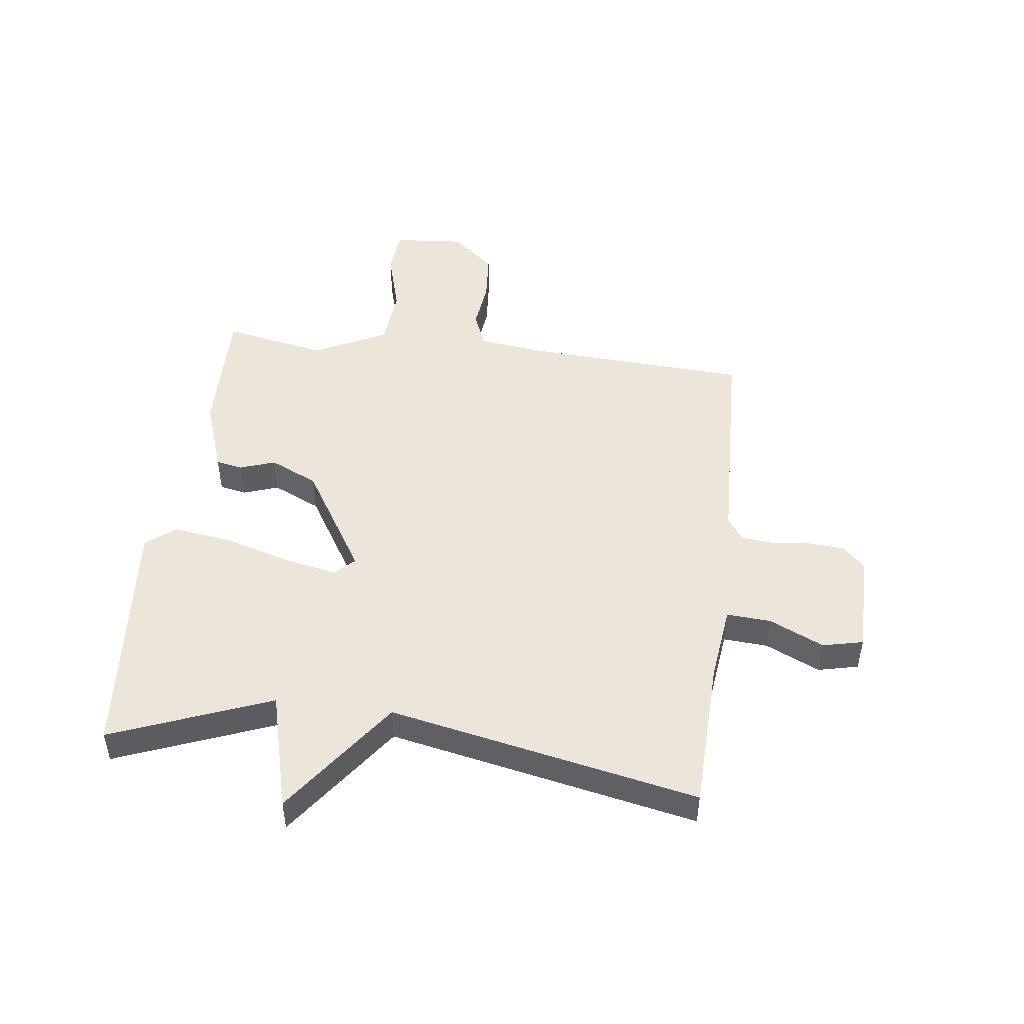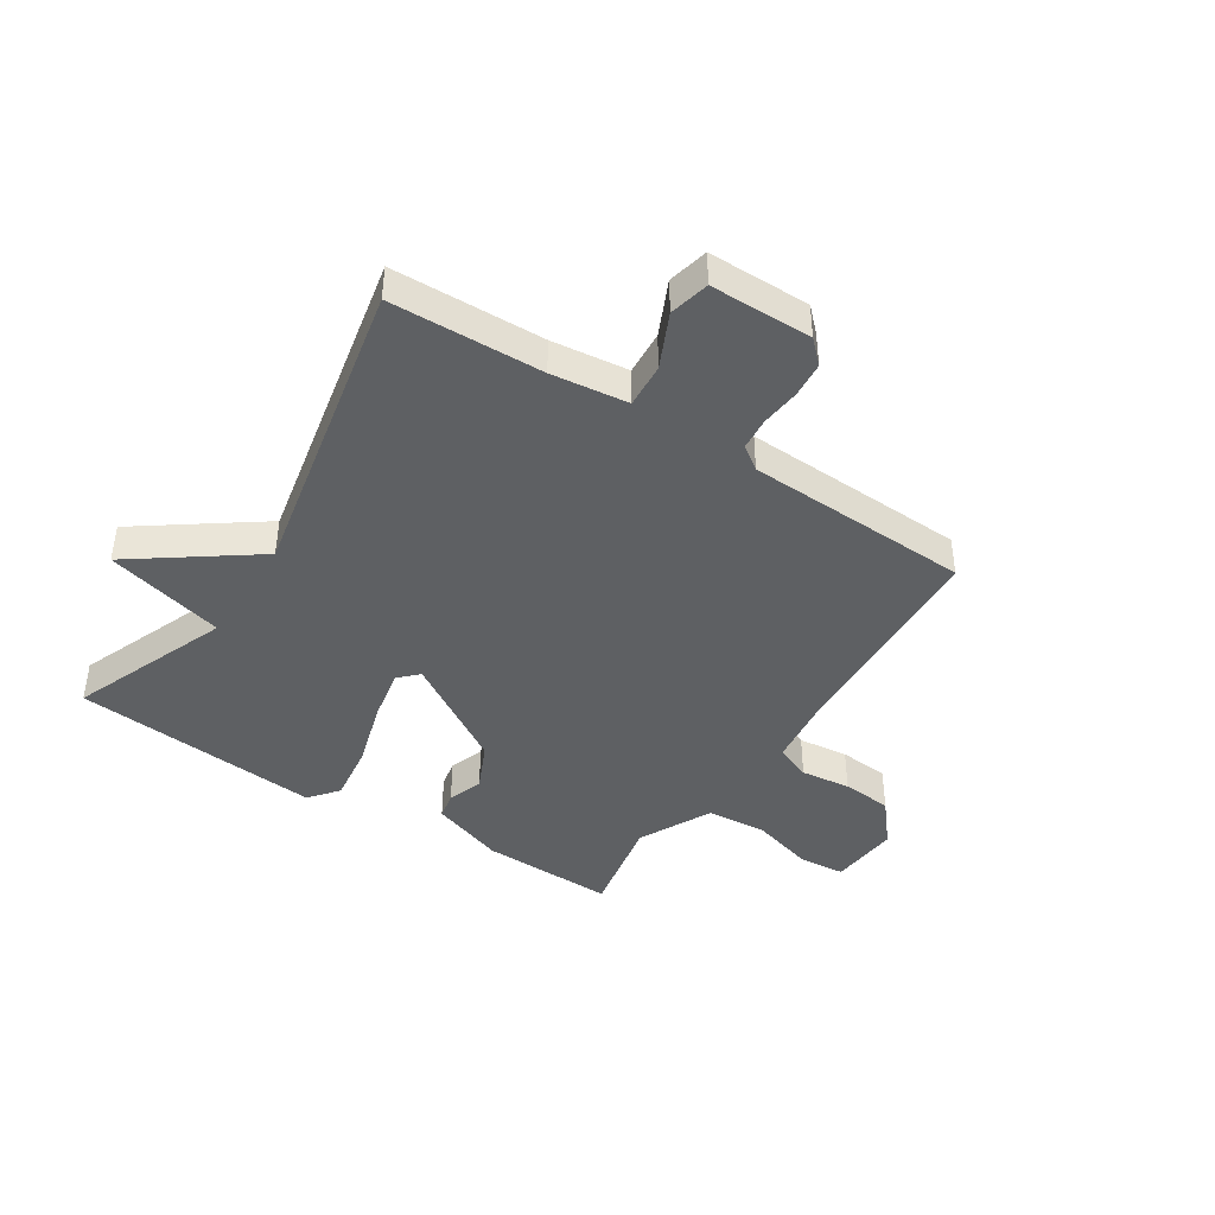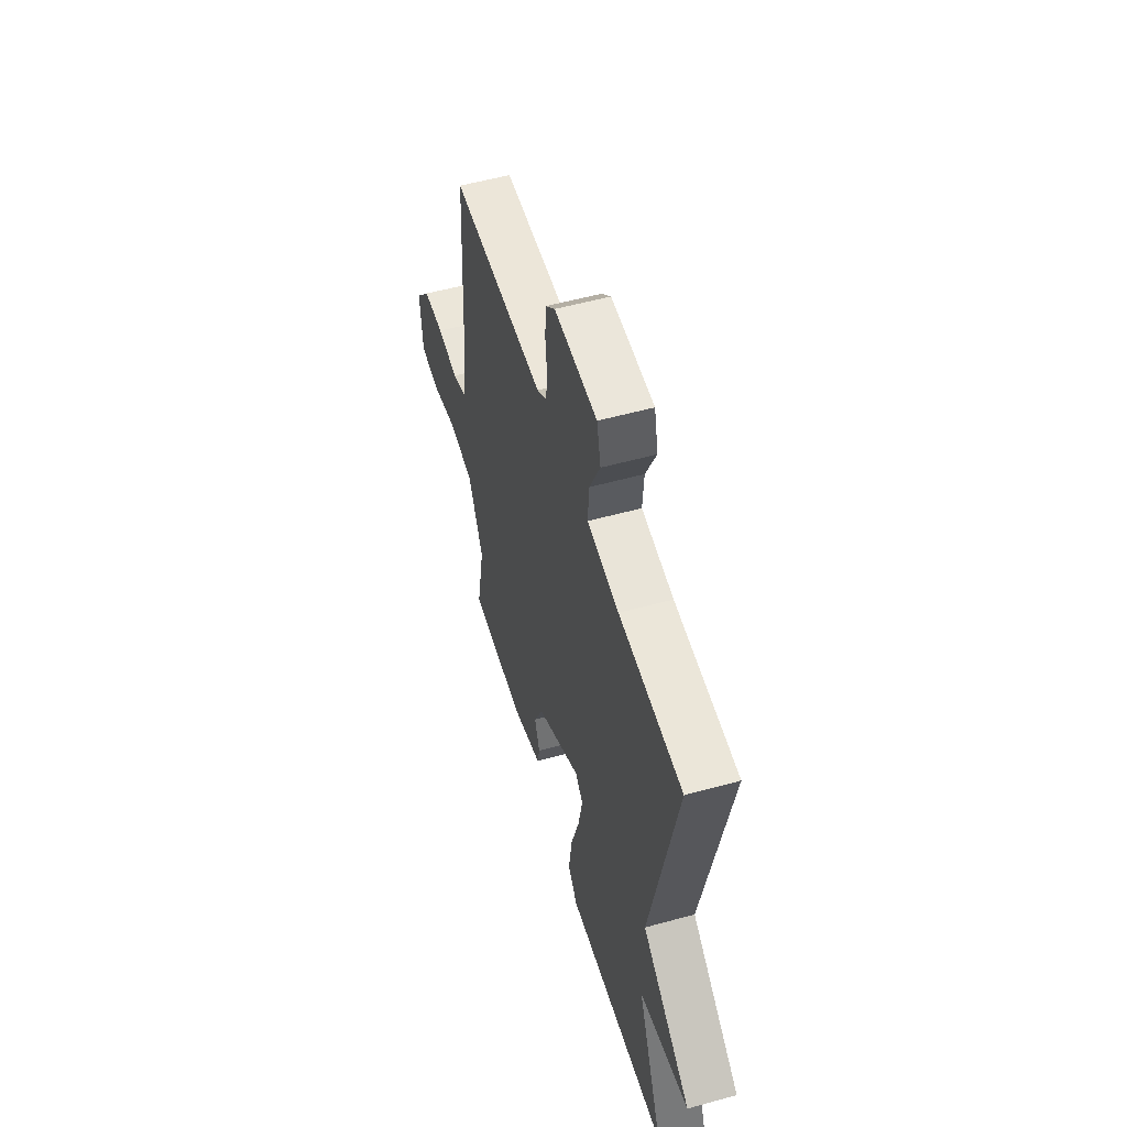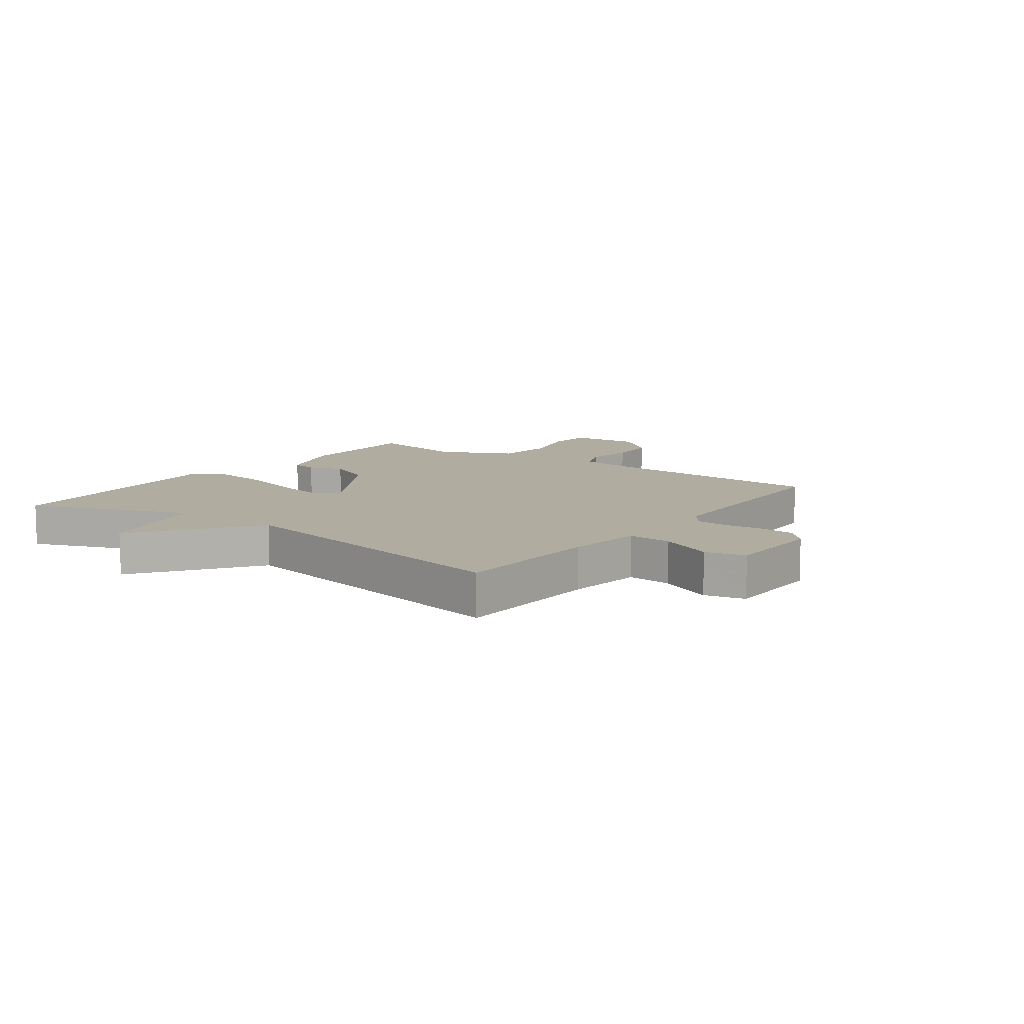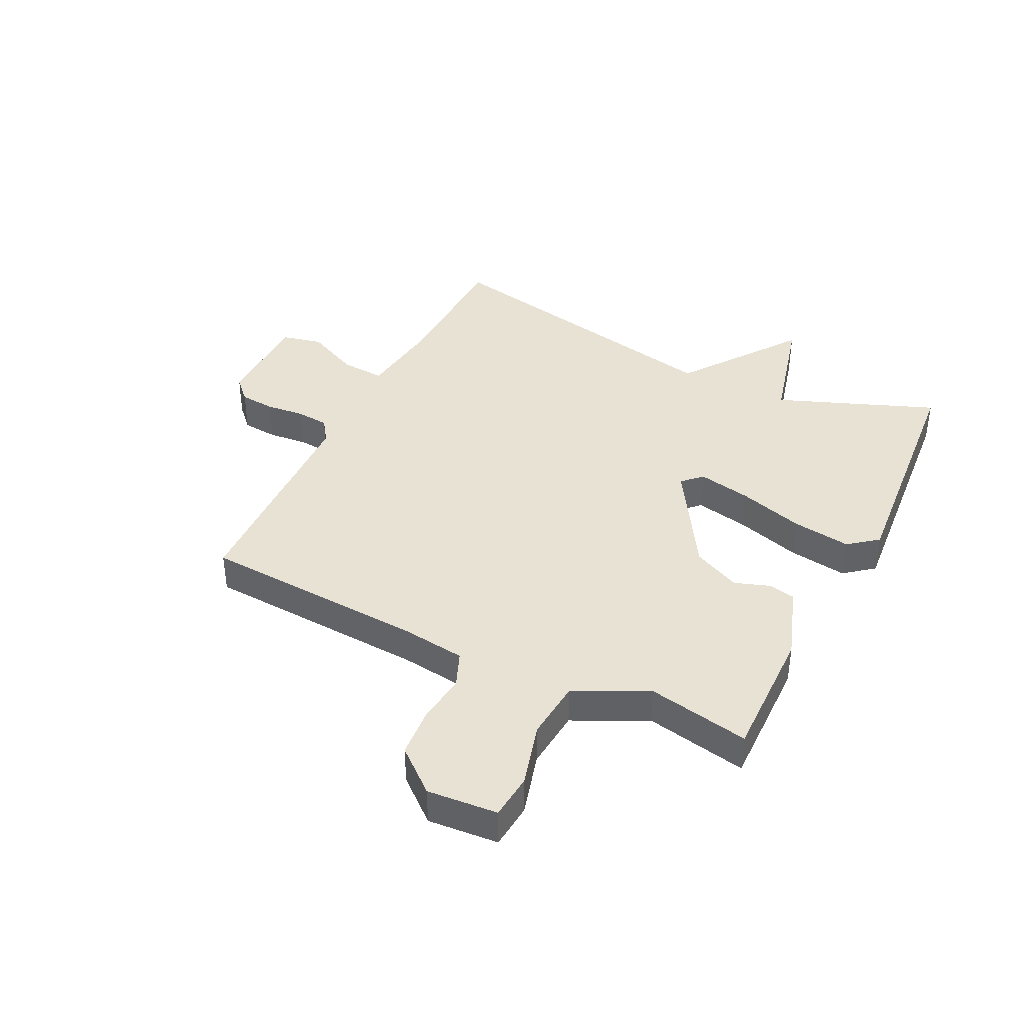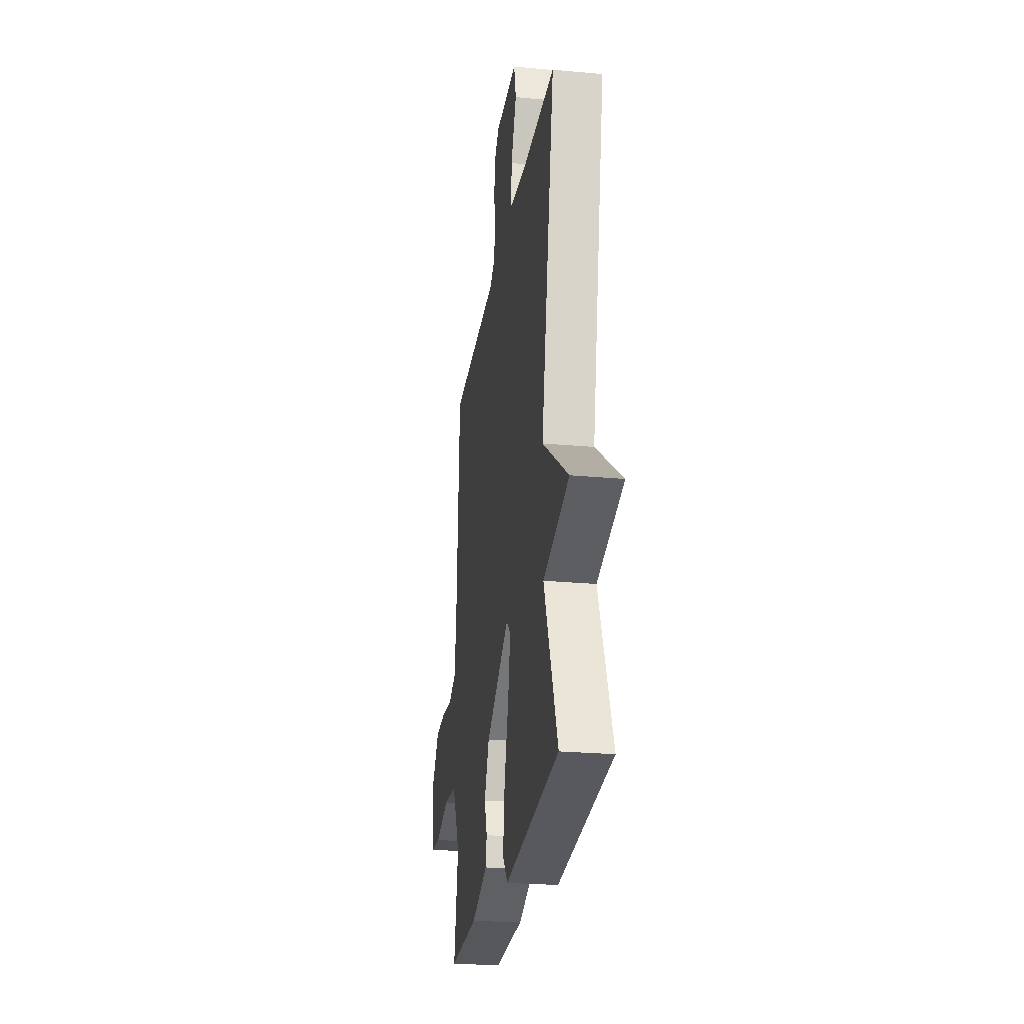
<metadata>
{"format":"obj","ext":"obj","renderer":"f3d","projection":"perspective","resolution":1024,"background":"white","views":[{"elev":48.0,"azim":-82.8,"up":"+Y"},{"elev":-42.4,"azim":-32.9,"up":"+Y"},{"elev":54.8,"azim":-106.3,"up":"+Z"},{"elev":10.0,"azim":-53.6,"up":"+Y"},{"elev":39.8,"azim":116.5,"up":"+Y"},{"elev":-25.4,"azim":-98.5,"up":"+Z"}]}
</metadata>
<code>
v -0.5 0.07 -0.5
v -0.393 0.07 -0.228
v -0.597 0.07 -0.175
v -0.393 0.07 -0.028
v -0.5 0.07 0.5
v -0.24 0.07 0.508
v -0.109 0.07 0.524
v -0.114 0.07 0.6
v -0.157 0.07 0.693
v -0.141 0.07 0.762
v 0.034 0.07 0.763
v 0.072 0.07 0.726
v 0.077 0.07 0.665
v 0.07 0.07 0.598
v 0.075 0.07 0.542
v 0.115 0.07 0.514
v 0.5 0.07 0.5
v 0.521 0.07 0.114
v 0.535 0.07 0.003
v 0.596 0.07 -0.022
v 0.682 0.07 -0.012
v 0.768 0.07 -0.019
v 0.83 0.07 -0.093
v 0.82 0.07 -0.214
v 0.741 0.07 -0.221
v 0.632 0.07 -0.19
v 0.528 0.07 -0.199
v 0.466 0.07 -0.324
v 0.5 0.07 -0.5
v 0.269 0.07 -0.495
v 0.142 0.07 -0.451
v 0.133 0.07 -0.405
v 0.154 0.07 -0.345
v 0.116 0.07 -0.263
v -0.068 0.07 -0.15
v -0.1 0.07 -0.182
v -0.082 0.07 -0.273
v -0.048 0.07 -0.387
v -0.034 0.07 -0.488
v -0.074 0.07 -0.538
v -0.5 0 -0.5
v -0.393 0 -0.228
v -0.597 0 -0.175
v -0.393 0 -0.028
v -0.5 0 0.5
v -0.24 0 0.508
v -0.109 0 0.524
v -0.114 0 0.6
v -0.157 0 0.693
v -0.141 0 0.762
v 0.034 0 0.763
v 0.072 0 0.726
v 0.077 0 0.665
v 0.07 0 0.598
v 0.075 0 0.542
v 0.115 0 0.514
v 0.5 0 0.5
v 0.521 0 0.114
v 0.535 0 0.003
v 0.596 0 -0.022
v 0.682 0 -0.012
v 0.768 0 -0.019
v 0.83 0 -0.093
v 0.82 0 -0.214
v 0.741 0 -0.221
v 0.632 0 -0.19
v 0.528 0 -0.199
v 0.466 0 -0.324
v 0.5 0 -0.5
v 0.269 0 -0.495
v 0.142 0 -0.451
v 0.133 0 -0.405
v 0.154 0 -0.345
v 0.116 0 -0.263
v -0.068 0 -0.15
v -0.1 0 -0.182
v -0.082 0 -0.273
v -0.048 0 -0.387
v -0.034 0 -0.488
v -0.074 0 -0.538
f 40 1 2
f 39 40 2
f 38 39 2
f 37 38 2
f 2 3 4
f 37 2 4
f 36 37 4
f 4 5 6
f 36 4 6
f 35 36 6
f 34 35 6 7
f 33 34 7 8
f 31 32 33
f 30 31 33
f 29 30 33
f 28 29 33
f 27 28 33 8
f 8 9 10
f 27 8 10
f 26 27 10
f 24 25 26
f 23 24 26
f 22 23 26
f 21 22 26
f 20 21 26
f 19 20 26
f 19 26 10
f 16 17 18
f 15 16 18 19
f 12 13 14
f 11 12 14
f 10 11 14
f 10 14 15
f 10 15 19
f 42 41 80
f 42 80 79
f 42 79 78
f 42 78 77
f 44 43 42
f 44 42 77
f 44 77 76
f 46 45 44
f 46 44 76
f 46 76 75
f 47 46 75 74
f 48 47 74 73
f 73 72 71
f 73 71 70
f 73 70 69
f 73 69 68
f 48 73 68 67
f 50 49 48
f 50 48 67
f 50 67 66
f 66 65 64
f 66 64 63
f 66 63 62
f 66 62 61
f 66 61 60
f 66 60 59
f 50 66 59
f 58 57 56
f 59 58 56 55
f 54 53 52
f 54 52 51
f 54 51 50
f 55 54 50
f 59 55 50
f 1 41 42 2
f 2 42 43 3
f 3 43 44 4
f 4 44 45 5
f 5 45 46 6
f 6 46 47 7
f 7 47 48 8
f 8 48 49 9
f 9 49 50 10
f 10 50 51 11
f 11 51 52 12
f 12 52 53 13
f 13 53 54 14
f 14 54 55 15
f 15 55 56 16
f 16 56 57 17
f 17 57 58 18
f 18 58 59 19
f 19 59 60 20
f 20 60 61 21
f 21 61 62 22
f 22 62 63 23
f 23 63 64 24
f 24 64 65 25
f 25 65 66 26
f 26 66 67 27
f 27 67 68 28
f 28 68 69 29
f 29 69 70 30
f 30 70 71 31
f 31 71 72 32
f 32 72 73 33
f 33 73 74 34
f 34 74 75 35
f 35 75 76 36
f 36 76 77 37
f 37 77 78 38
f 38 78 79 39
f 39 79 80 40
f 40 80 41 1

</code>
